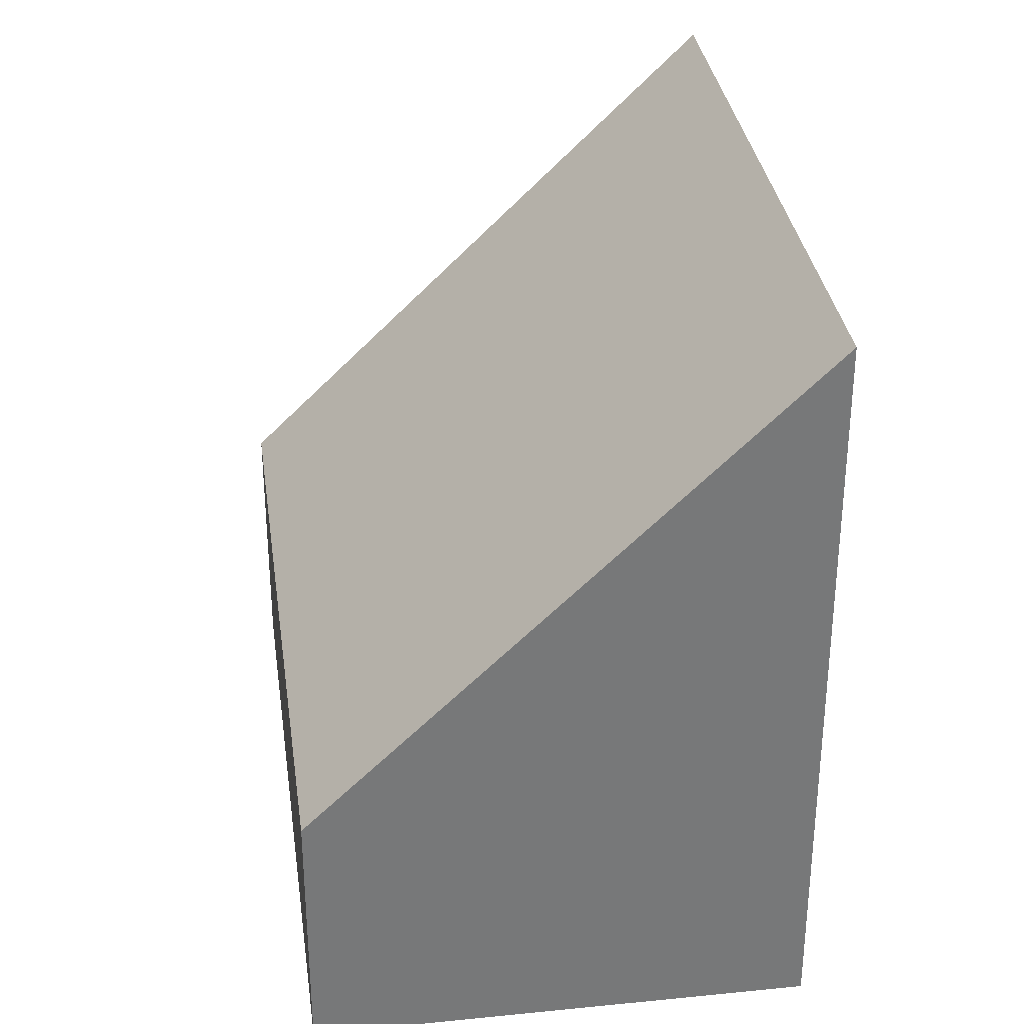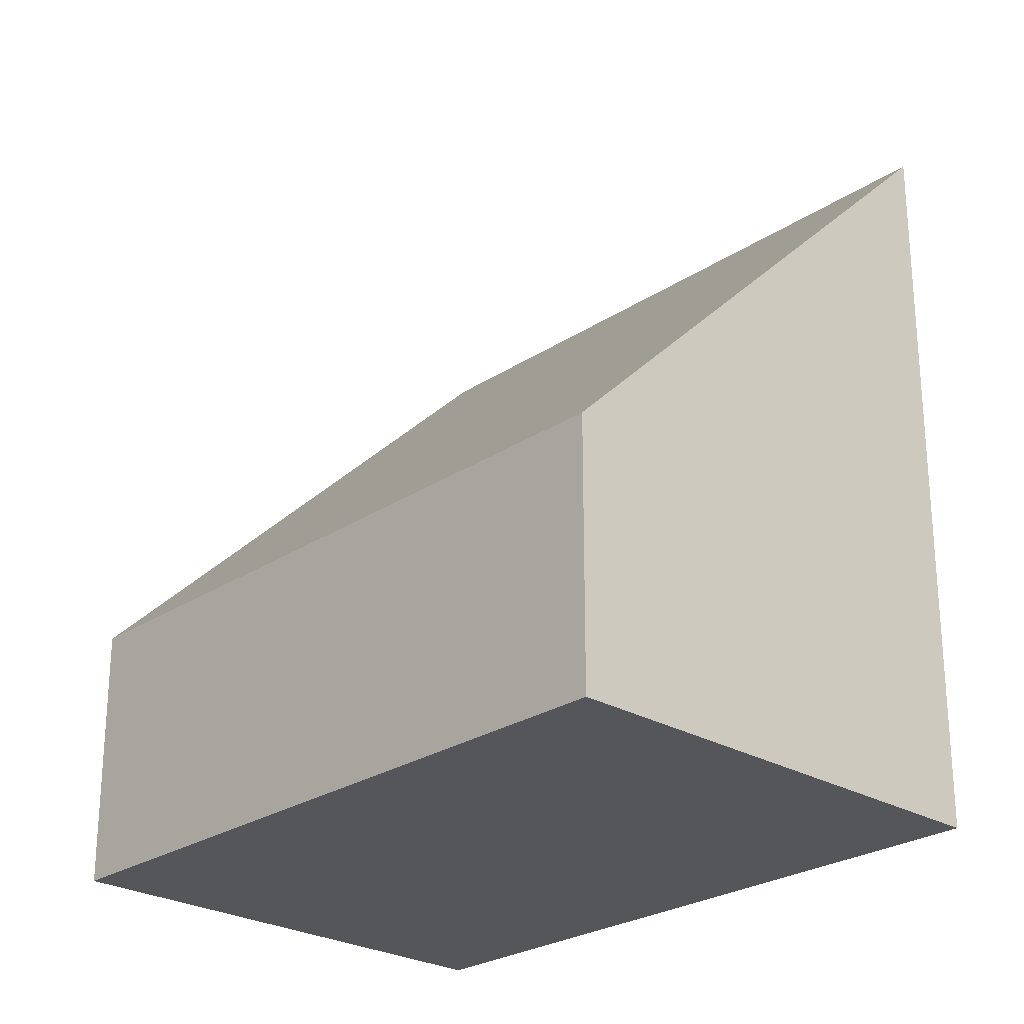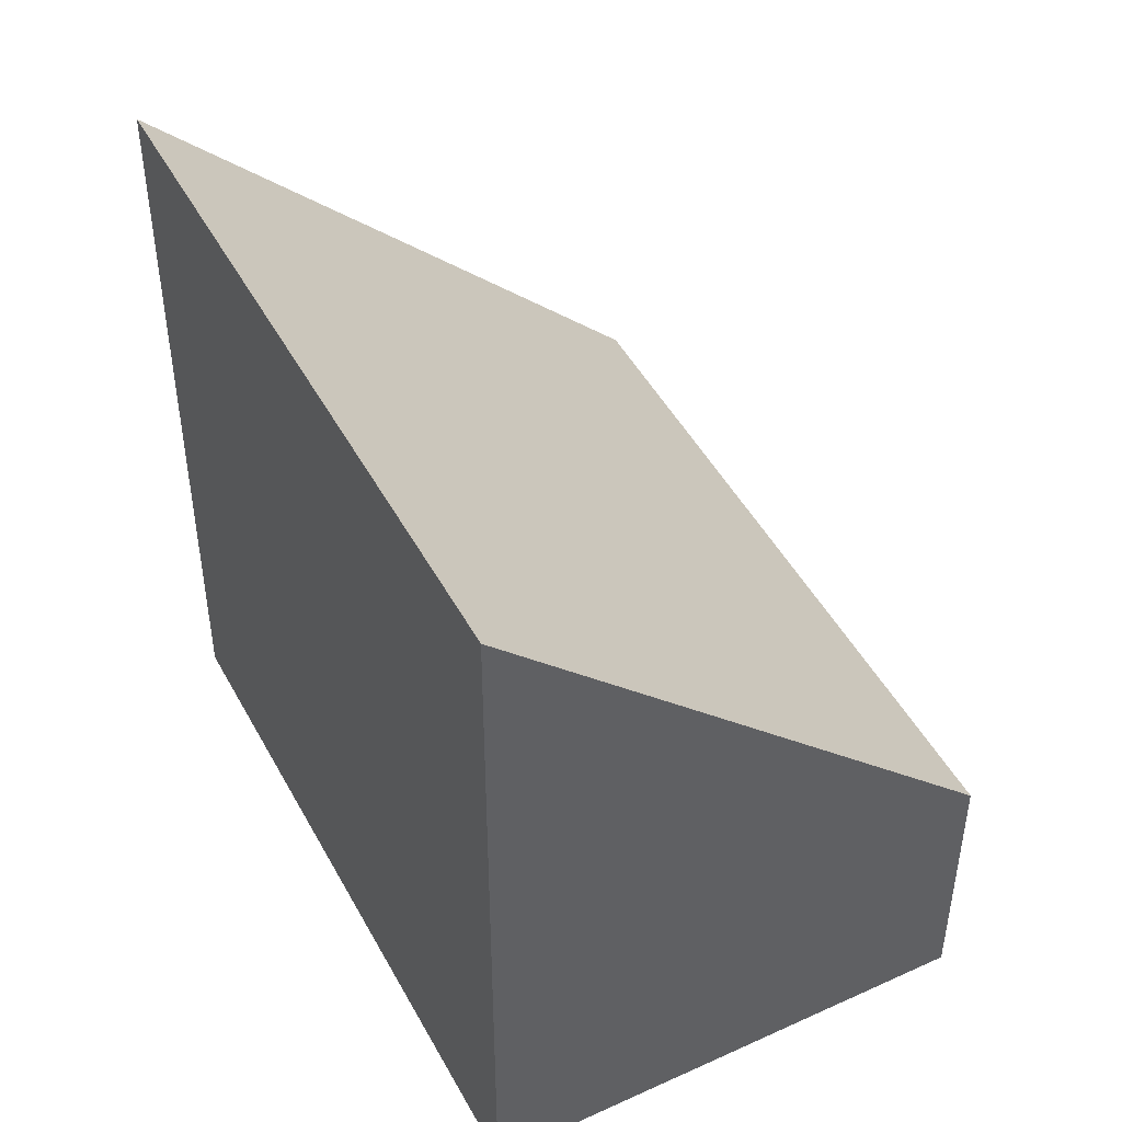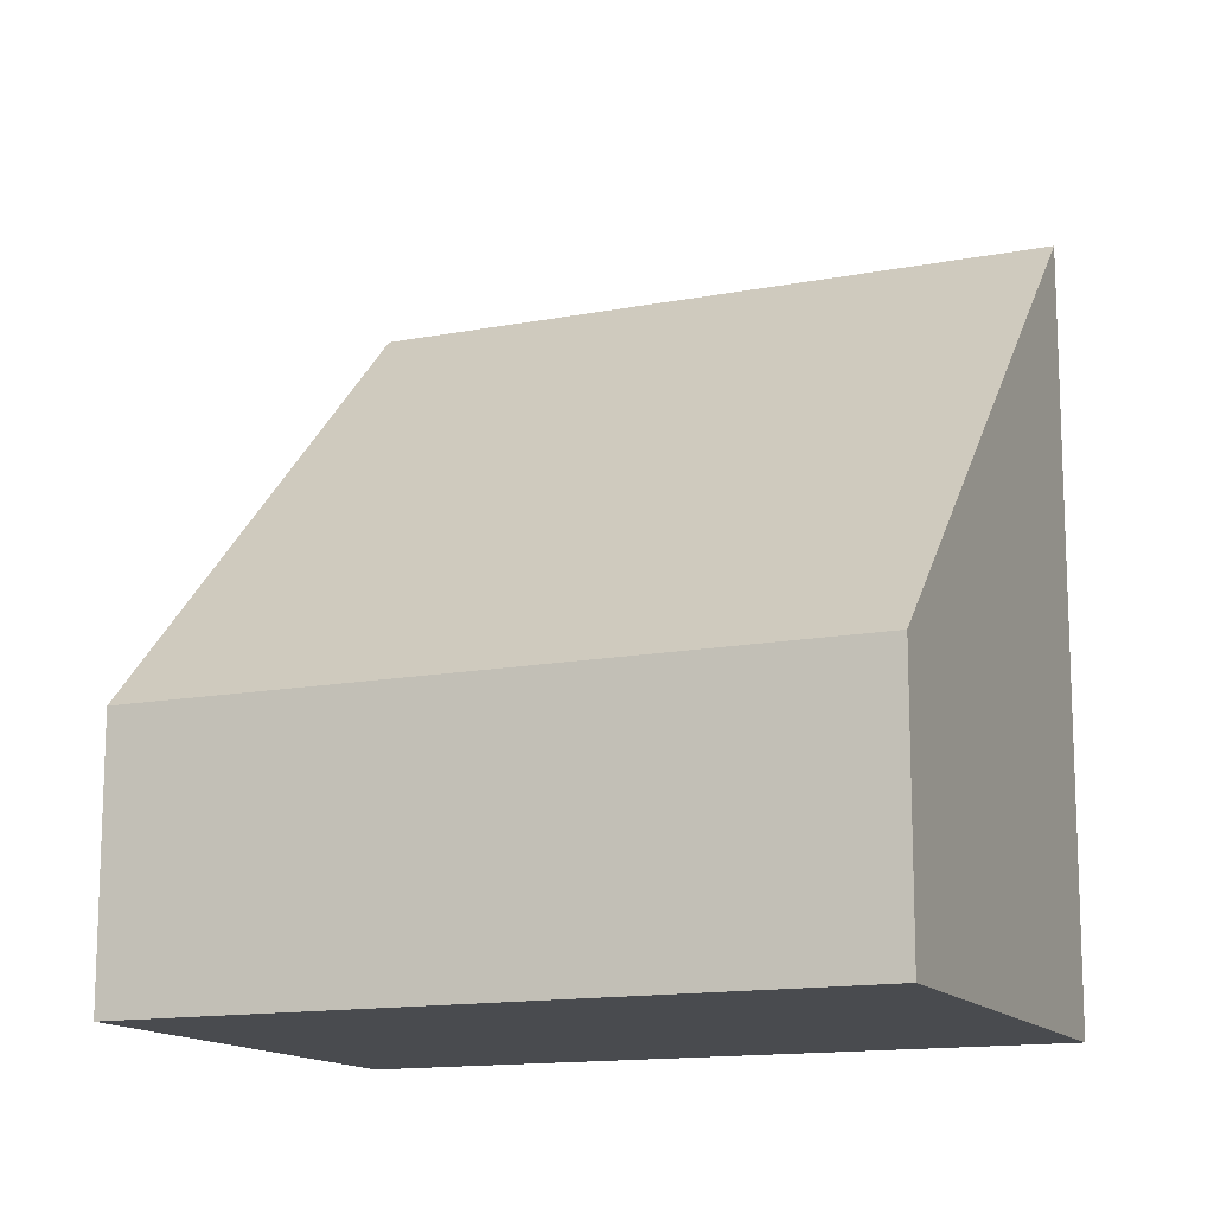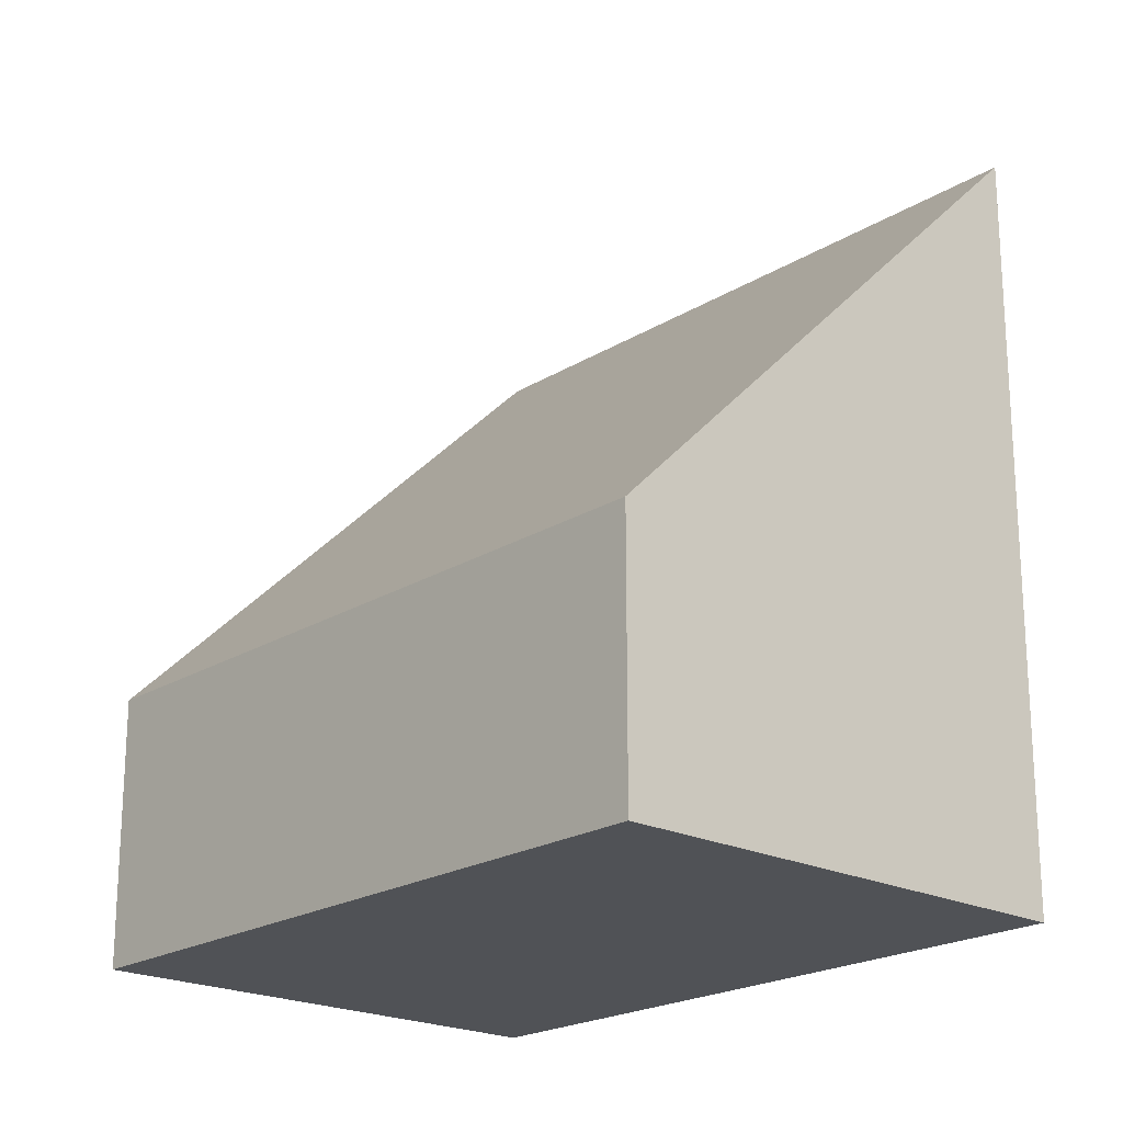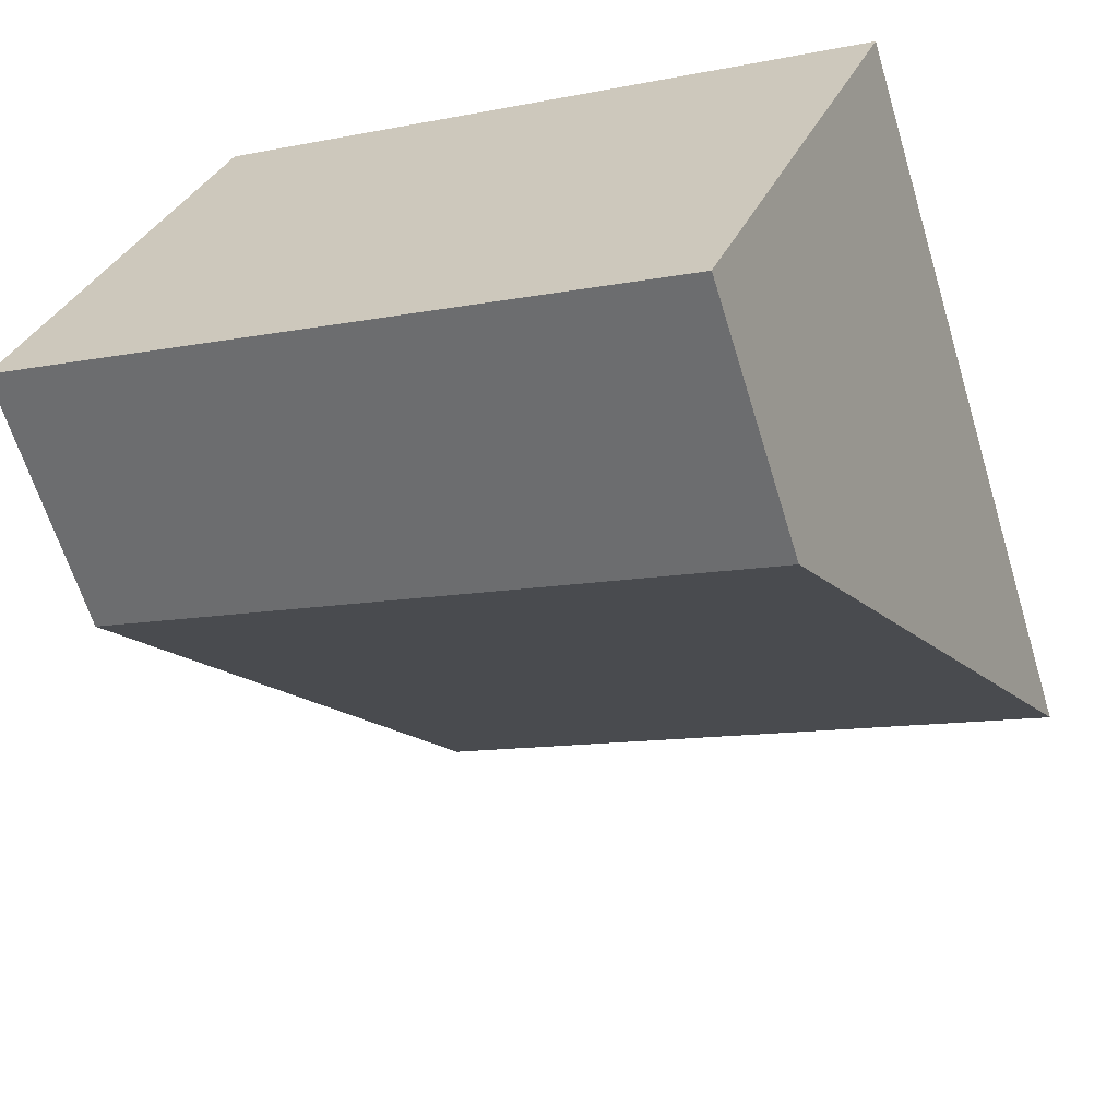
<metadata>
{"format":"obj","ext":"obj","renderer":"f3d","projection":"perspective","resolution":1024,"background":"white","views":[{"elev":33.1,"azim":-76.6,"up":"+Y"},{"elev":-25.6,"azim":-112.1,"up":"+Y"},{"elev":47.4,"azim":84.0,"up":"+Y"},{"elev":-13.9,"azim":-135.5,"up":"+Y"},{"elev":-20.9,"azim":-110.7,"up":"+Y"},{"elev":-63.7,"azim":17.0,"up":"+Z"}]}
</metadata>
<code>
v  0 1.733 1.061e-16
v  5.473 4.882 1.36
v  4.289 1.733 -1.674
v  1.184 4.882 3.034
v  4.289 1.025e-16 -1.674
v  0 0 0
v  1.184 -1.858e-16 3.034
v  5.473 -8.328e-17 1.36
g defaultobject
f 1 2 3
f 2 1 4
f 5 1 3
f 1 5 6
f 1 7 4
f 7 1 6
f 7 2 4
f 2 7 8
f 8 3 2
f 3 8 5
f 8 6 5
f 6 8 7

</code>
